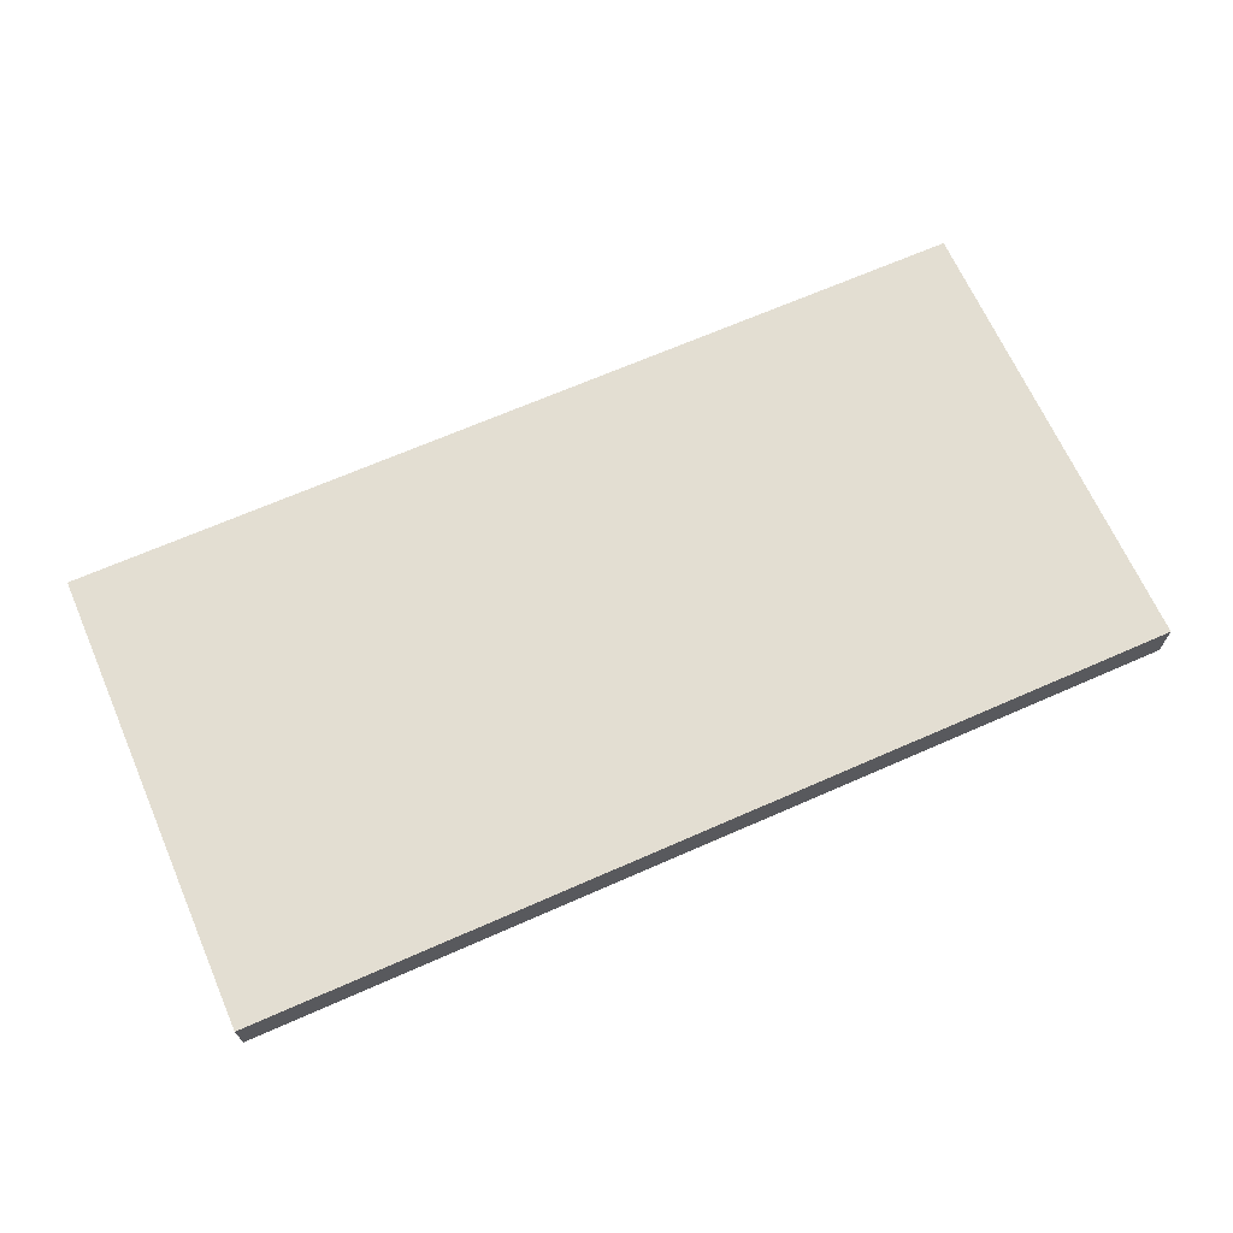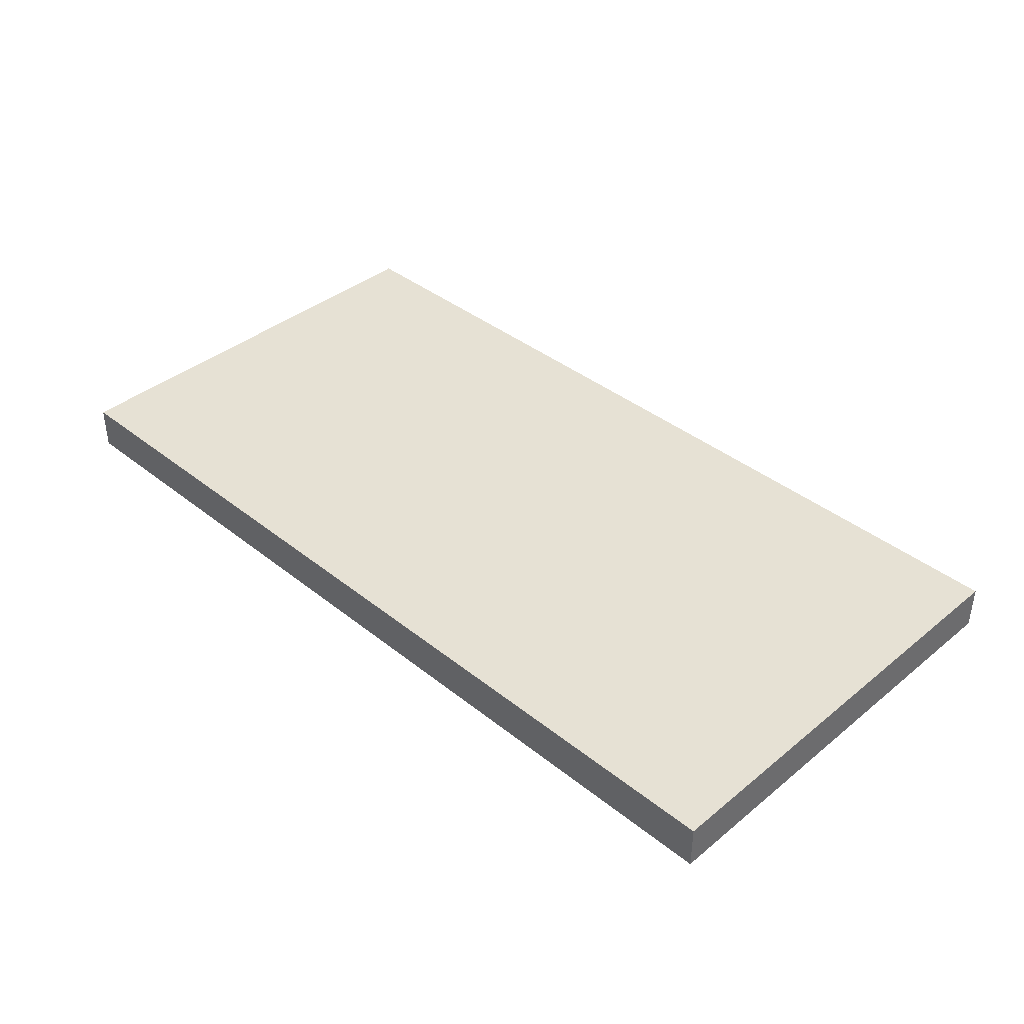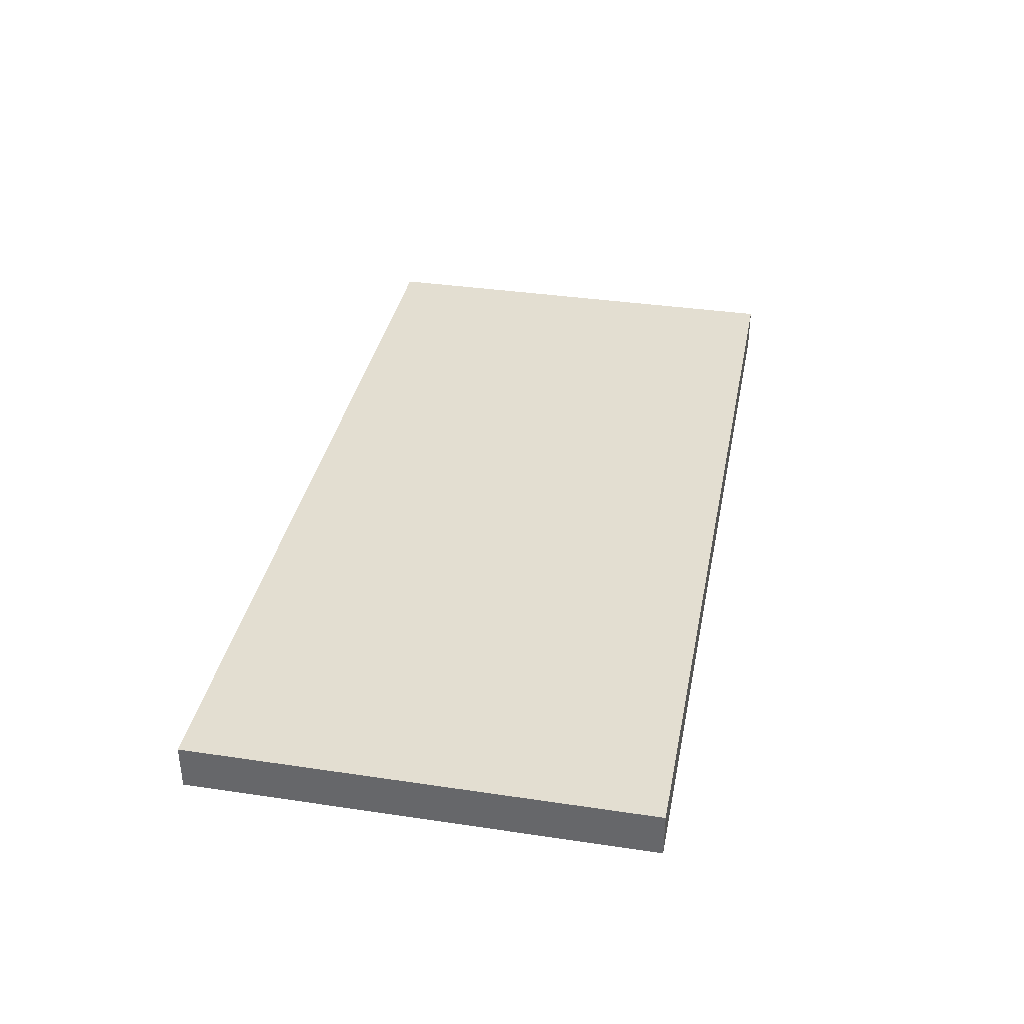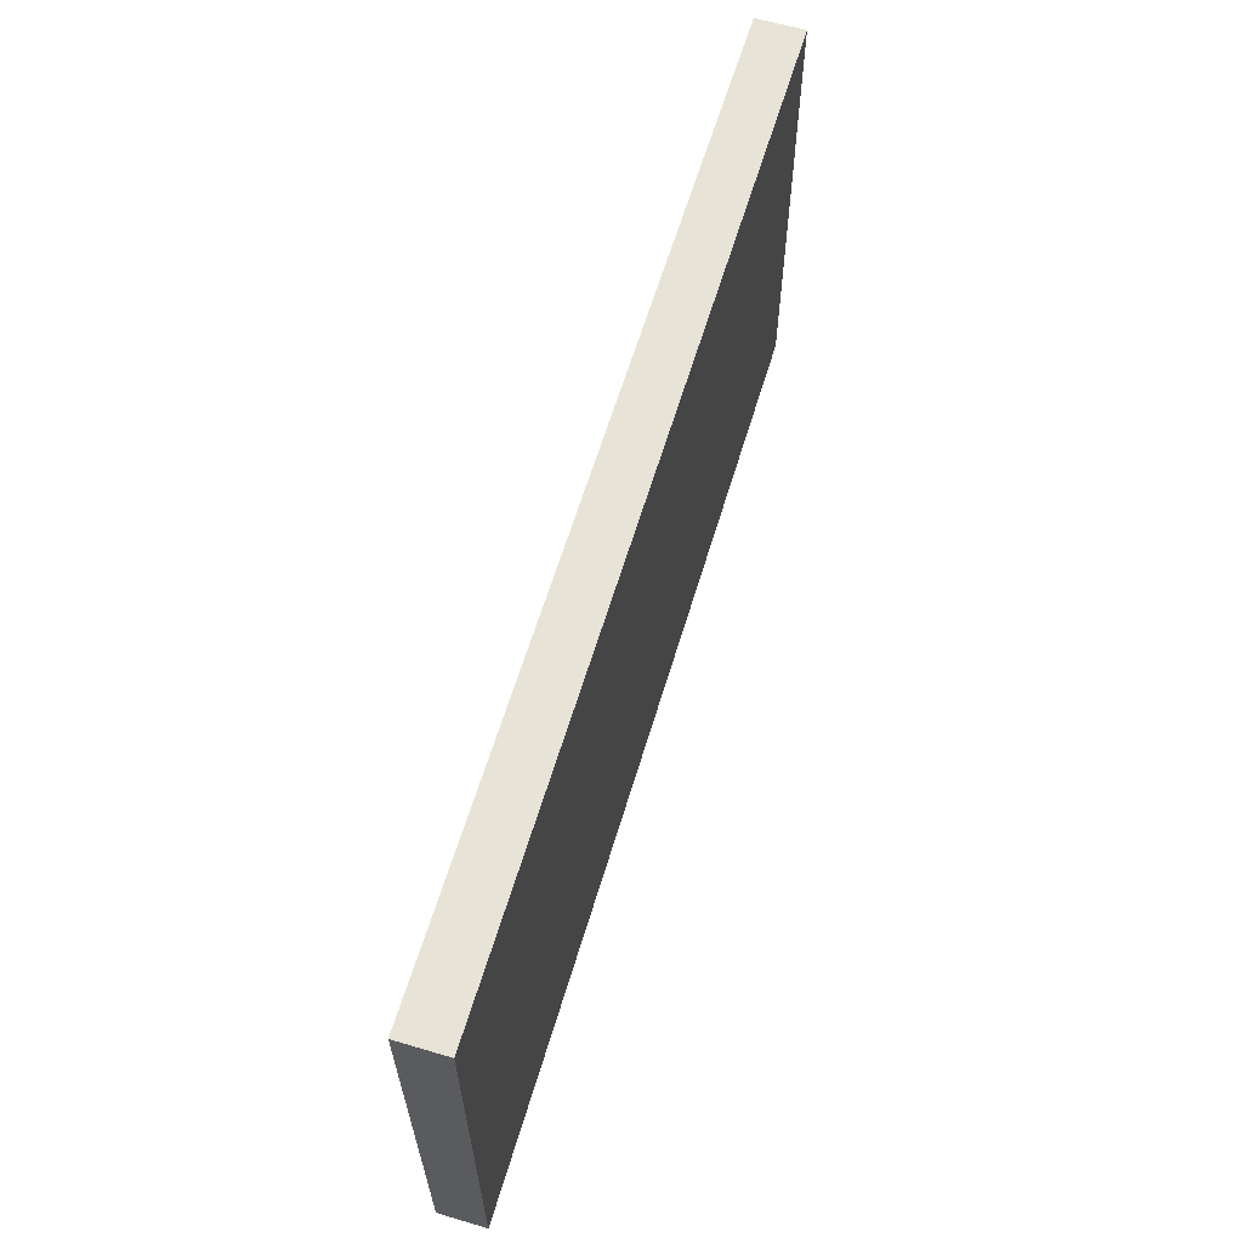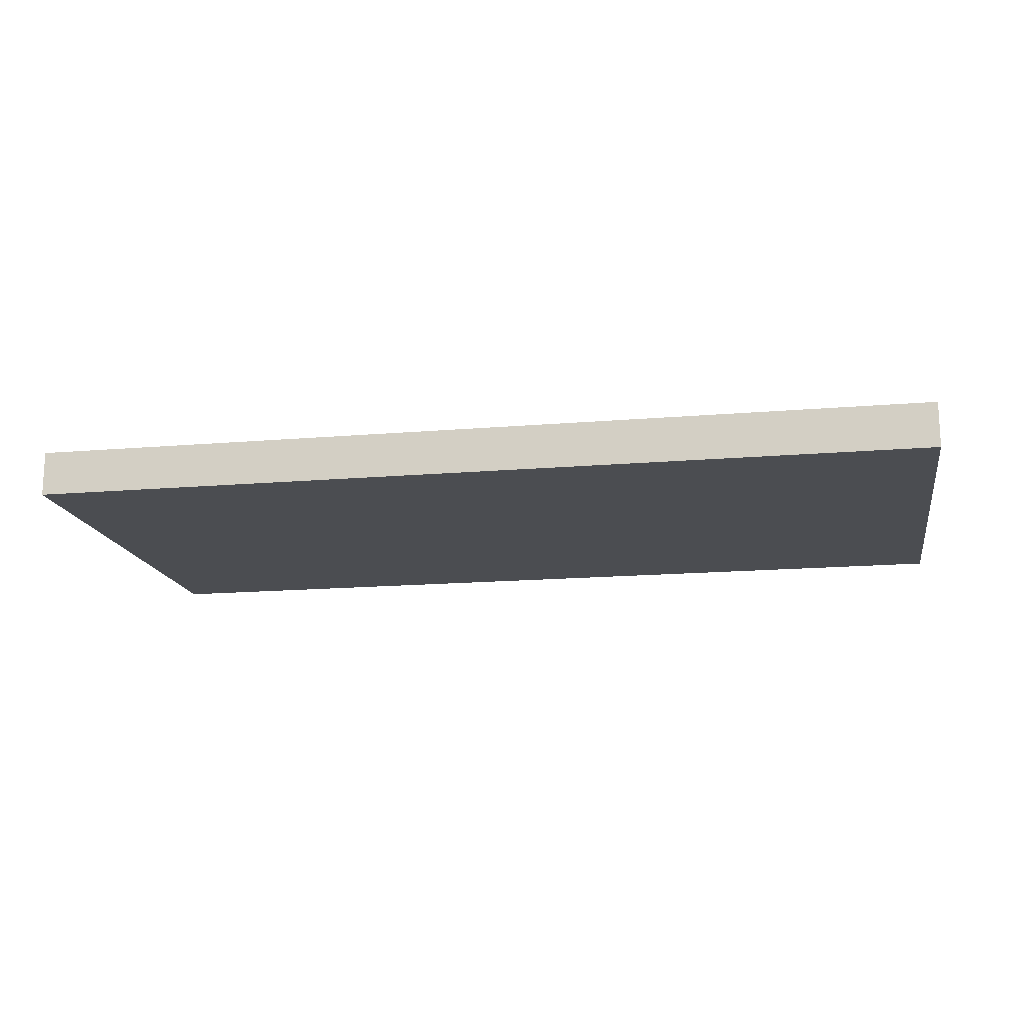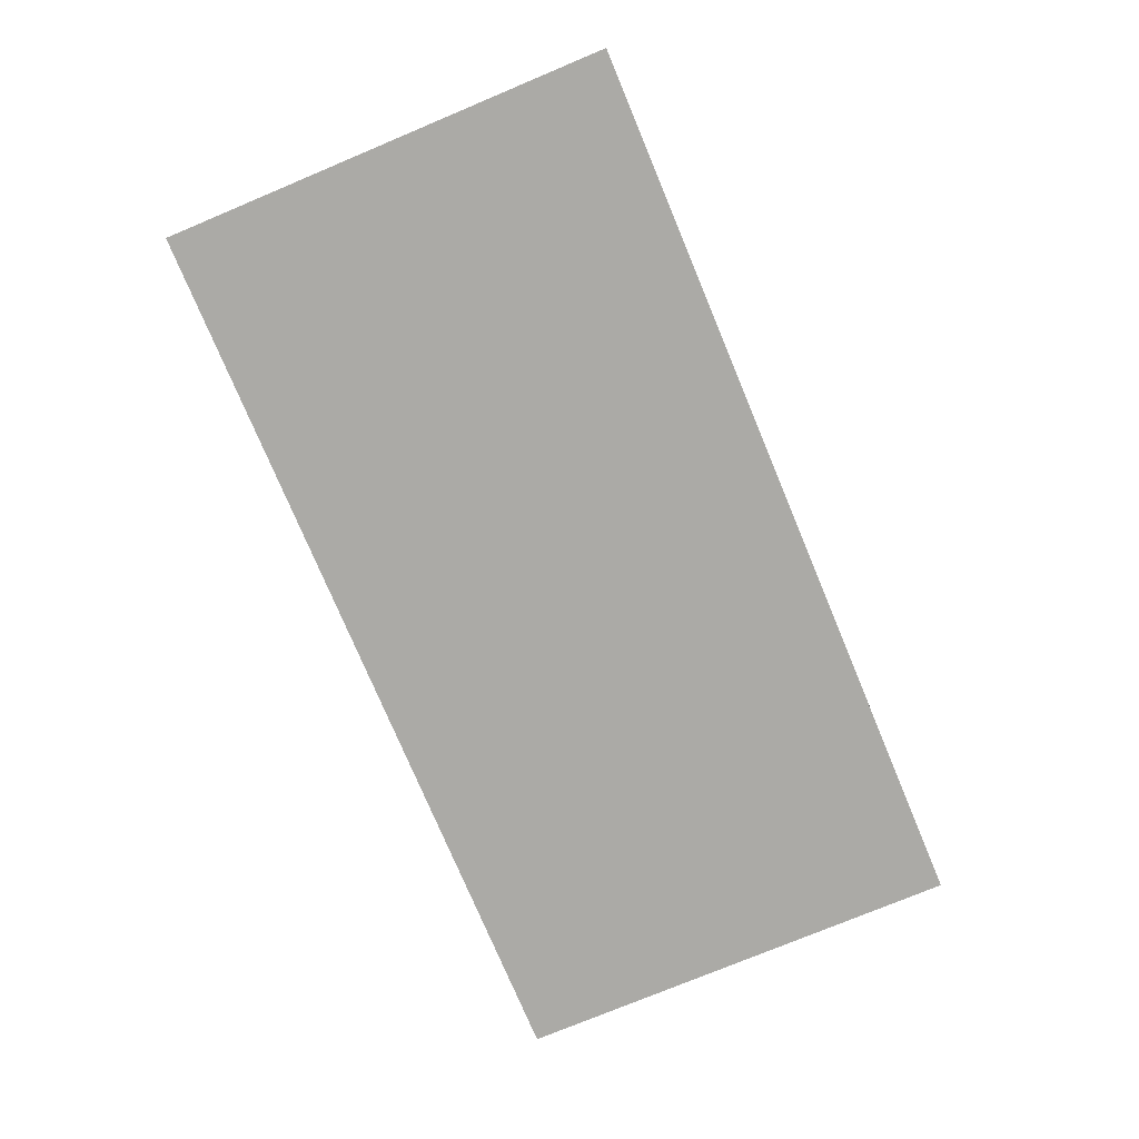
<metadata>
{"format":"obj","ext":"obj","renderer":"f3d","projection":"perspective","resolution":1024,"background":"white","views":[{"elev":67.4,"azim":156.2,"up":"+Y"},{"elev":39.3,"azim":44.7,"up":"+Y"},{"elev":36.3,"azim":-79.0,"up":"+Y"},{"elev":62.1,"azim":106.7,"up":"+Z"},{"elev":-16.0,"azim":-169.9,"up":"+Y"},{"elev":-75.9,"azim":112.7,"up":"+Y"}]}
</metadata>
<code>
g default
v -1.704 -0.08522 0.8522
v -1.278 -0.08522 0.8522
v -1.047 -0.08522 0.8522
v -0.4261 -0.08522 0.8522
v 0 -0.08522 0.8522
v 0.4261 -0.08522 0.8522
v 1.047 -0.08522 0.8522
v 1.278 -0.08522 0.8522
v 1.704 -0.08522 0.8522
v -1.704 0.08522 0.8522
v -1.278 0.08522 0.8522
v -1.047 0.08522 0.8522
v -0.4261 0.08522 0.8522
v 0 0.08522 0.8522
v 0.4261 0.08522 0.8522
v 1.047 0.08522 0.8522
v 1.278 0.08522 0.8522
v 1.704 0.08522 0.8522
v -1.704 0.08522 0.5681
v -1.278 0.08522 0.5681
v -1.047 0.08522 0.5681
v -0.4261 0.08522 0.5681
v 0 0.08522 0.5681
v 0.4261 0.08522 0.5681
v 1.047 0.08522 0.5681
v 1.278 0.08522 0.5681
v 1.704 0.08522 0.5681
v -1.704 0.08522 0.3679
v -1.278 0.08522 0.3679
v -1.047 0.08522 0.3679
v -0.4261 0.08522 0.3679
v 0 0.08522 0.3679
v 0.4261 0.08522 0.3679
v 1.047 0.08522 0.3679
v 1.278 0.08522 0.3679
v 1.704 0.08522 0.3679
v -1.704 0.08522 -0
v -1.278 0.08522 -0
v -1.047 0.08522 -0
v -0.4261 0.08522 -0
v 0 0.08522 -0
v 0.4261 0.08522 -0
v 1.047 0.08522 -0
v 1.278 0.08522 -0
v 1.704 0.08522 -0
v -1.704 0.08522 -0.3679
v -1.278 0.08522 -0.3679
v -1.047 0.08522 -0.3679
v -0.4261 0.08522 -0.3679
v 0 0.08522 -0.3679
v 0.4261 0.08522 -0.3679
v 1.047 0.08522 -0.3679
v 1.278 0.08522 -0.3679
v 1.704 0.08522 -0.3679
v -1.704 0.08522 -0.5681
v -1.278 0.08522 -0.5681
v -1.047 0.08522 -0.5681
v -0.4261 0.08522 -0.5681
v 0 0.08522 -0.5681
v 0.4261 0.08522 -0.5681
v 1.047 0.08522 -0.5681
v 1.278 0.08522 -0.5681
v 1.704 0.08522 -0.5681
v -1.704 0.08522 -0.8522
v -1.278 0.08522 -0.8522
v -1.047 0.08522 -0.8522
v -0.4261 0.08522 -0.8522
v 0 0.08522 -0.8522
v 0.4261 0.08522 -0.8522
v 1.047 0.08522 -0.8522
v 1.278 0.08522 -0.8522
v 1.704 0.08522 -0.8522
v -1.704 -0.08522 -0.8522
v -1.278 -0.08522 -0.8522
v -1.047 -0.08522 -0.8522
v -0.4261 -0.08522 -0.8522
v 0 -0.08522 -0.8522
v 0.4261 -0.08522 -0.8522
v 1.047 -0.08522 -0.8522
v 1.278 -0.08522 -0.8522
v 1.704 -0.08522 -0.8522
v -1.704 -0.08522 -0.5681
v -1.278 -0.08522 -0.5681
v -1.048 -0.08522 -0.5681
v -0.4261 -0.08522 -0.5681
v 0 -0.08522 -0.5681
v 0.4261 -0.08522 -0.5681
v 1.047 -0.08522 -0.5681
v 1.278 -0.08522 -0.5681
v 1.704 -0.08522 -0.5681
v -1.704 -0.08522 -0.3679
v -1.278 -0.08522 -0.3679
v -1.048 -0.08522 -0.3679
v -0.4261 -0.08522 -0.3679
v 0 -0.08522 -0.3679
v 0.4261 -0.08522 -0.3679
v 1.047 -0.08522 -0.3679
v 1.278 -0.08522 -0.3679
v 1.704 -0.08522 -0.3679
v -1.704 -0.08522 0
v -1.278 -0.08522 0
v -1.047 -0.08522 0
v -0.4261 -0.08522 0
v 0 -0.08522 0
v 0.4261 -0.08522 0
v 1.047 -0.08522 0
v 1.278 -0.08522 0
v 1.704 -0.08522 0
v -1.704 -0.08522 0.3679
v -1.278 -0.08522 0.3679
v -1.048 -0.08522 0.3679
v -0.4261 -0.08522 0.3679
v 0 -0.08522 0.3679
v 0.4261 -0.08522 0.3679
v 1.047 -0.08522 0.3679
v 1.278 -0.08522 0.3679
v 1.704 -0.08522 0.3679
v -1.704 -0.08522 0.5681
v -1.278 -0.08522 0.5681
v -1.048 -0.08522 0.5681
v -0.4261 -0.08522 0.5681
v 0 -0.08522 0.5681
v 0.4261 -0.08522 0.5681
v 1.047 -0.08522 0.5681
v 1.278 -0.08522 0.5681
v 1.704 -0.08522 0.5681
g polySurface1 pCube1
f 1 2 11 10
f 2 3 12 11
f 3 4 13 12
f 4 5 14 13
f 5 6 15 14
f 6 7 16 15
f 7 8 17 16
f 8 9 18 17
f 10 11 20 19
f 11 12 21 20
f 12 13 22 21
f 13 14 23 22
f 14 15 24 23
f 15 16 25 24
f 16 17 26 25
f 17 18 27 26
f 19 20 29 28
f 20 21 30 29
f 21 22 31 30
f 22 23 32 31
f 23 24 33 32
f 24 25 34 33
f 25 26 35 34
f 26 27 36 35
f 28 29 38 37
f 29 30 39 38
f 30 31 40 39
f 31 32 41 40
f 32 33 42 41
f 33 34 43 42
f 34 35 44 43
f 35 36 45 44
f 37 38 47 46
f 38 39 48 47
f 39 40 49 48
f 40 41 50 49
f 41 42 51 50
f 42 43 52 51
f 43 44 53 52
f 44 45 54 53
f 46 47 56 55
f 47 48 57 56
f 48 49 58 57
f 49 50 59 58
f 50 51 60 59
f 51 52 61 60
f 52 53 62 61
f 53 54 63 62
f 55 56 65 64
f 56 57 66 65
f 57 58 67 66
f 58 59 68 67
f 59 60 69 68
f 60 61 70 69
f 61 62 71 70
f 62 63 72 71
f 64 65 74 73
f 65 66 75 74
f 66 67 76 75
f 67 68 77 76
f 68 69 78 77
f 69 70 79 78
f 70 71 80 79
f 71 72 81 80
f 73 74 83 82
f 74 75 84 83
f 75 76 85 84
f 76 77 86 85
f 77 78 87 86
f 78 79 88 87
f 79 80 89 88
f 80 81 90 89
f 82 83 92 91
f 84 85 94 93
f 85 86 95 94
f 86 87 96 95
f 87 88 97 96
f 89 90 99 98
f 91 92 101 100
f 92 93 102 101
f 93 94 103 102
f 94 95 104 103
f 95 96 105 104
f 96 97 106 105
f 97 98 107 106
f 98 99 108 107
f 100 101 110 109
f 101 102 111 110
f 102 103 112 111
f 103 104 113 112
f 104 105 114 113
f 105 106 115 114
f 106 107 116 115
f 107 108 117 116
f 109 110 119 118
f 111 112 121 120
f 112 113 122 121
f 113 114 123 122
f 114 115 124 123
f 116 117 126 125
f 118 119 2 1
f 119 120 3 2
f 120 121 4 3
f 121 122 5 4
f 122 123 6 5
f 123 124 7 6
f 124 125 8 7
f 125 126 9 8
f 90 81 72 63
f 99 90 63 54
f 108 99 54 45
f 117 108 45 36
f 126 117 36 27
f 9 126 27 18
f 73 82 55 64
f 82 91 46 55
f 91 100 37 46
f 100 109 28 37
f 109 118 19 28
f 118 1 10 19
f 92 83 84 93
f 119 110 111 120
f 97 88 89 98
f 124 115 116 125

</code>
